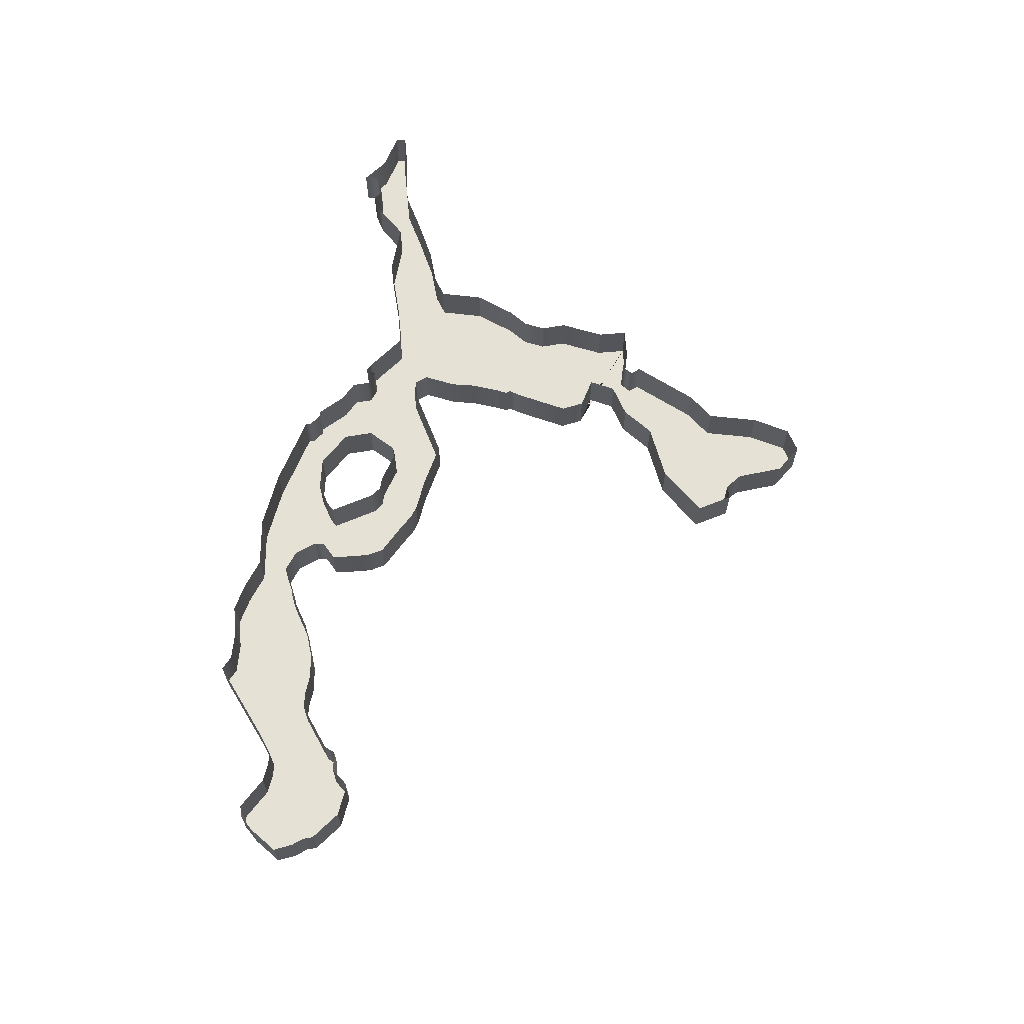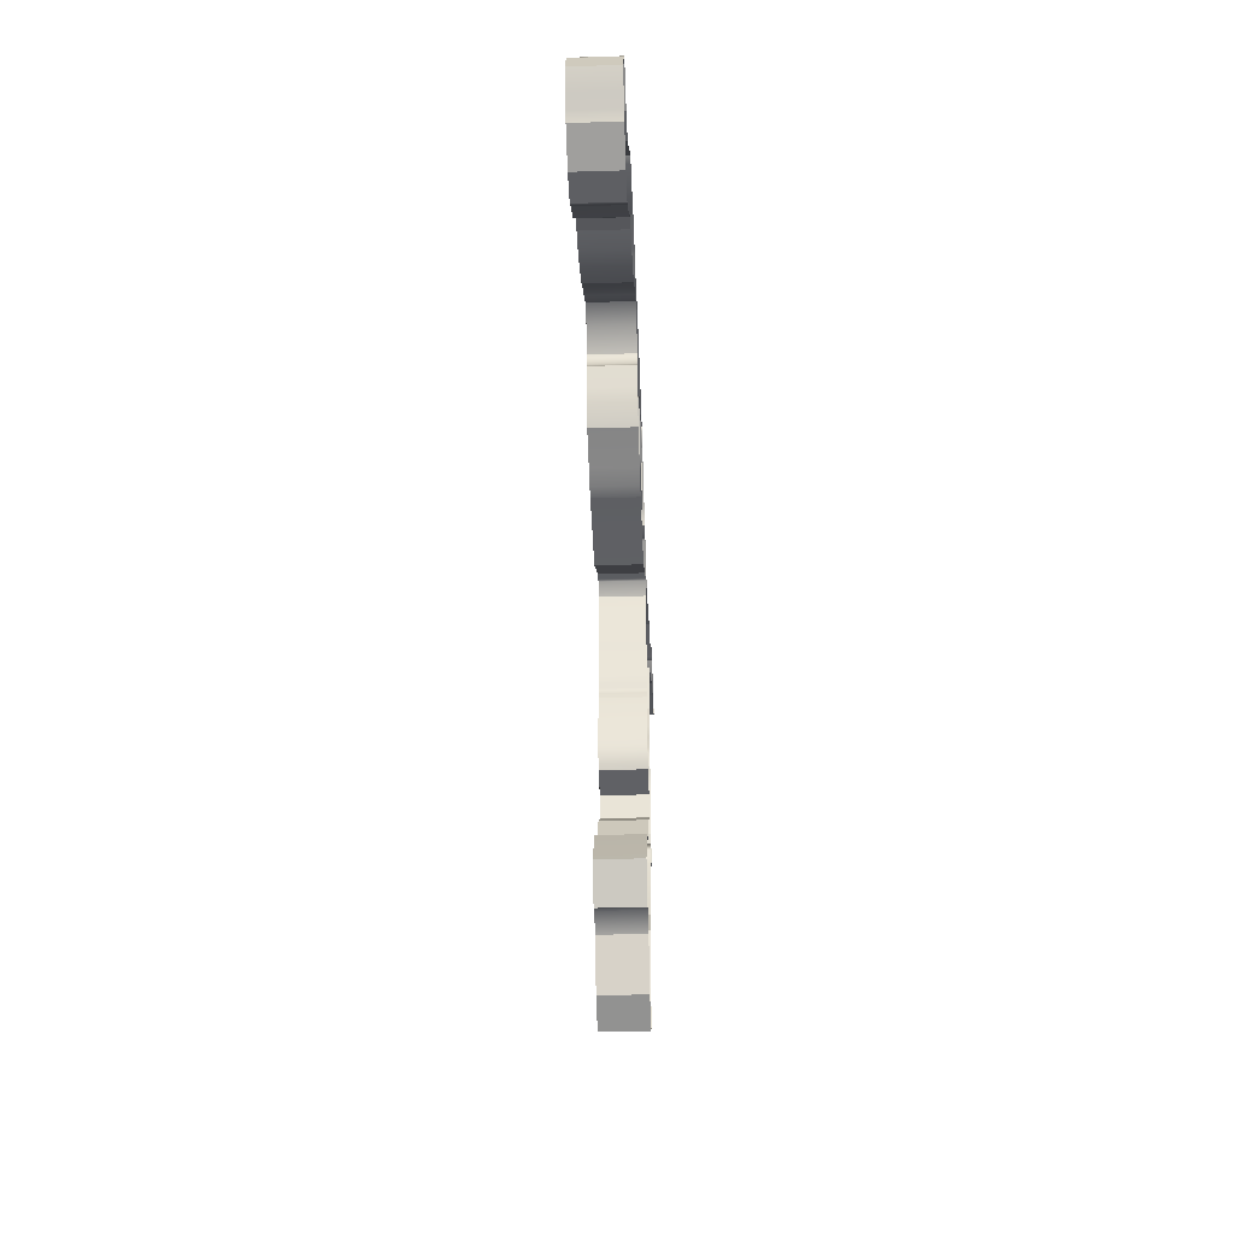
<metadata>
{"format":"obj","ext":"obj","renderer":"f3d","projection":"perspective","resolution":1024,"background":"white","views":[{"elev":64.3,"azim":105.8,"up":"+Y"},{"elev":-41.6,"azim":92.1,"up":"+Z"}]}
</metadata>
<code>
g Collision3
v 47.82 0 6.72
v 40.41 0 10.69
v 40.92 0 29.94
v 47 0 27.48
v 53.4 0 5.111
v 53.88 0 26.19
v 58.12 0 4.875
v 57.4 0 27.34
v 57.4 0 27.34
v 71.46 0 12.19
v 61.71 0 3.962
v 58.12 0 4.875
v 71.46 0 12.19
v 75.52 0 8.301
v 70.13 0 -4.425
v 61.71 0 3.962
v 75.52 0 8.301
v 78.74 0 7.732
v 70.9 0 -7.084
v 70.13 0 -4.425
v 75.4 0 -8.279
v 77.76 0 -12.26
v 82.56 0 7.669
v 78.85 0 -12.77
v 82.56 0 7.669
v 90.32 0 10.82
v 85.77 0 -12.9
v 78.85 0 -12.77
v 92.62 0 9.834
v 95.21 0 6.196
v 92.88 0 -8.79
v 88.52 0 -11.31
v 90.32 0 10.82
v 85.77 0 -12.9
v 95.21 0 6.196
v 96.44 0 3.567
v 93.91 0 -6.616
v 92.88 0 -8.79
v 96.05 0 -4.552
v 98.42 0 -0.6587
v 31.62 0 17.26
v 26.86 0 20.73
v 26.85 0 27.9
v 31.8 0 28.95
v 33.15 0 16.86
v 34.08 0 29.4
v 40.41 0 10.69
v 40.92 0 29.94
v 21.73 0 19.67
v 17.73 0 15.69
v 15.54 0 31.12
v 26.86 0 20.73
v 26.85 0 27.9
v 17.73 0 15.69
v 7.093 0 14.25
v 1.698 0 31.33
v 15.54 0 31.12
v 7.093 0 14.25
v 17.21 0 13.43
v 20.15 0 9.751
v 0.07963 0 5.52
v 3.192 0 -6.333
v 0.4151 0 -6.823
v 0.07963 0 5.52
v 6.886 0 -4.791
v 14.69 0 -1.896
v 17.06 0 1.295
v 18.58 0 5.295
v 20.15 0 9.751
v 0.4151 0 -6.823
v -7.68 0 -6.74
v -2.457 0 4.179
v -12.97 0 3.331
v -5.263 0 4.546
v -15.02 0 4.525
v -18.26 0 -7.49
v 1.698 0 31.33
v 7.093 0 14.25
v 5.719 0 16.13
v 1.263 0 19.83
v -6.022 0 21.48
v -10.1 0 29.95
v -6.022 0 21.48
v -14.73 0 17.77
v -15.65 0 29.36
v -10.1 0 29.95
v -14.73 0 17.77
v -17.69 0 11.6
v -32.43 0 16.94
v -30.71 0 20.65
v -26.11 0 22.24
v -15.78 0 28.29
v -15.65 0 29.36
v -18.9 0 26.6
v -20.03 0 26.95
v -18.26 0 -7.49
v -33.39 0 4.062
v -17.69 0 11.6
v -15.02 0 4.525
v -17.69 0 11.6
v -33.39 0 4.062
v -32.43 0 16.94
v -33.39 0 4.062
v -35.79 0 16.23
v -34.62 0 4.187
v -36.32 0 18.66
v -34.88 0 4.214
v -38.33 0 17.82
v -36.12 0 4.339
v -47.6 0 12.63
v -38.45 0 2.169
v -38.45 0 2.169
v -67.19 0 -4.708
v -65.61 0 5.461
v -47.6 0 12.63
v -65.61 0 5.461
v -57.17 0 16.11
v -69.48 0 8.924
v -70.28 0 22.21
v -77.27 0 12.81
v -38.29 0 -5.447
v -65.74 0 -10.63
v -64.82 0 -14.37
v -39.43 0 -10.98
v -62.44 0 -19.37
v -39.77 0 -17.36
v -67.19 0 -4.708
v -62.38 0 -21.86
v -39.71 0 -20.32
v -62.36 0 -22.7
v -40.55 0 -21.12
v -62.34 0 -23.68
v -40.2 0 -22.69
v -62.32 0 -24.57
v -40 0 -24.11
v -77.27 0 12.81
v -86.23 0 19.1
v -82.3 0 23.29
v -70.28 0 22.21
v -86.23 0 19.1
v -93.53 0 24.63
v -87.7 0 30.96
v -82.3 0 23.29
v -93.53 0 24.63
v -97.22 0 26.1
v -91.61 0 34.03
v -87.7 0 30.96
v -93.35 0 32.86
v -97.74 0 26.31
v -96.04 0 33.61
v -99.32 0 26.94
v -98.16 0 35.69
v -101.2 0 27.69
v -97.58 0 38.57
v -101.8 0 27.92
v -107.2 0 29.63
v -113.5 0 31.61
v -112.7 0 33.93
v -103.8 0 34.99
v -101.8 0 27.92
v -97.58 0 38.57
v -40 0 -24.11
v -39.17 0 -36.6
v -64.86 0 -29.8
v -62.32 0 -24.57
v -64.66 0 -40.32
v -42.1 0 -41.06
v -42.1 0 -41.06
v -49.29 0 -41.88
v -67.08 0 -46.75
v -64.66 0 -40.32
v -49.29 0 -41.88
v -48.9 0 -47.92
v -60.46 0 -49.13
v -67.08 0 -46.75
v -48.9 0 -47.92
v -56.23 0 -49.03
v -60.46 0 -49.13
v -55.05 0 -51.79
v -48.23 0 -48.65
v -56.89 0 -53.49
v -52.06 0 -69.34
v -42.72 0 -53.19
v -42.72 0 -53.19
v -38.91 0 -61.03
v -47.93 0 -75.87
v -52.06 0 -69.34
v -38.91 0 -61.03
v -27.43 0.01456 -68.08
v -32.07 0.01456 -87.48
v -47.93 0 -75.87
v -32.07 0.01456 -87.48
v -49.91 0 -87.64
v -37.26 0.01456 -97.3
v -37.26 0.01456 -97.3
v -44.4 0.01456 -100.6
v -48.96 0 -96.96
v -49.91 0 -87.64
v -27.43 0.01456 -68.08
v -23.53 0.01456 -73.75
v -28.04 0.01456 -84.96
v -32.07 0.01456 -87.48
v -25.28 0.01456 -86.25
v -19.81 0.01456 -79.3
v 47.82 0 6.72
v 47.82 9.878 6.72
v 40.41 9.878 10.69
v 40.41 0 10.69
v 53.4 0 5.111
v 53.4 9.878 5.111
v 58.12 0 4.875
v 58.12 9.878 4.875
v 40.92 0 29.94
v 40.92 9.878 29.94
v 47 9.878 27.48
v 47 0 27.48
v 53.88 0 26.19
v 53.88 9.878 26.19
v 57.4 0 27.34
v 57.4 9.878 27.34
v 61.71 0 3.962
v 61.71 9.878 3.962
v 58.12 9.878 4.875
v 58.12 0 4.875
v 57.4 0 27.34
v 57.4 9.878 27.34
v 71.46 9.878 12.19
v 71.46 0 12.19
v 70.13 0 -4.425
v 70.13 9.878 -4.425
v 61.71 9.878 3.962
v 61.71 0 3.962
v 71.46 0 12.19
v 71.46 9.878 12.19
v 75.52 9.878 8.301
v 75.52 0 8.301
v 70.9 0 -7.084
v 70.9 9.878 -7.084
v 70.13 9.878 -4.425
v 70.13 0 -4.425
v 75.4 0 -8.279
v 75.4 9.878 -8.279
v 77.76 0 -12.26
v 77.76 9.878 -12.26
v 78.85 0 -12.77
v 78.85 9.878 -12.77
v 75.52 0 8.301
v 75.52 9.878 8.301
v 78.74 9.878 7.732
v 78.74 0 7.732
v 82.56 0 7.669
v 82.56 9.878 7.669
v 85.77 0 -12.9
v 85.77 9.878 -12.9
v 78.85 9.878 -12.77
v 78.85 0 -12.77
v 82.56 0 7.669
v 82.56 9.878 7.669
v 90.32 9.878 10.82
v 90.32 0 10.82
v 92.88 0 -8.79
v 92.88 9.878 -8.79
v 88.52 9.878 -11.31
v 88.52 0 -11.31
v 85.77 0 -12.9
v 85.77 9.878 -12.9
v 92.62 0 9.834
v 92.62 9.878 9.834
v 95.21 9.878 6.196
v 95.21 0 6.196
v 90.32 0 10.82
v 90.32 9.878 10.82
v 93.91 0 -6.616
v 93.91 9.878 -6.616
v 92.88 9.878 -8.79
v 92.88 0 -8.79
v 96.05 0 -4.552
v 96.05 9.878 -4.552
v 98.42 0 -0.6587
v 98.42 9.878 -0.6587
v 95.21 0 6.196
v 95.21 9.878 6.196
v 96.44 9.878 3.567
v 96.44 0 3.567
v 98.42 0 -0.6587
v 98.42 9.878 -0.6587
v 31.62 0 17.26
v 31.62 9.878 17.26
v 26.86 9.878 20.73
v 26.86 0 20.73
v 33.15 0 16.86
v 33.15 9.878 16.86
v 40.41 0 10.69
v 40.41 9.878 10.69
v 26.85 0 27.9
v 26.85 9.878 27.9
v 31.8 9.878 28.95
v 31.8 0 28.95
v 34.08 0 29.4
v 34.08 9.878 29.4
v 40.92 0 29.94
v 40.92 9.878 29.94
v 21.73 0 19.67
v 21.73 9.878 19.67
v 17.73 9.878 15.69
v 17.73 0 15.69
v 26.86 0 20.73
v 26.86 9.878 20.73
v 26.85 9.878 27.9
v 26.85 0 27.9
v 15.54 0 31.12
v 15.54 9.878 31.12
v 1.698 0 31.33
v 1.698 9.878 31.33
v 15.54 9.878 31.12
v 15.54 0 31.12
v 17.21 0 13.43
v 17.21 9.878 13.43
v 20.15 9.878 9.751
v 20.15 0 9.751
v 17.73 0 15.69
v 17.73 9.878 15.69
v 7.093 9.878 14.25
v 7.093 0 14.25
v 0.07963 0 5.52
v 0.07963 9.878 5.52
v 17.06 0 1.295
v 17.06 9.878 1.295
v 14.69 9.878 -1.896
v 14.69 0 -1.896
v 18.58 0 5.295
v 18.58 9.878 5.295
v 20.15 0 9.751
v 20.15 9.878 9.751
v 3.192 0 -6.333
v 3.192 9.878 -6.333
v 0.4151 9.878 -6.823
v 0.4151 0 -6.823
v 6.886 0 -4.791
v 6.886 9.878 -4.791
v 14.69 0 -1.896
v 14.69 9.878 -1.896
v -2.457 0 4.179
v -2.457 9.878 4.179
v 0.07963 9.878 5.52
v 0.07963 0 5.52
v -5.263 0 4.546
v -5.263 9.878 4.546
v -12.97 0 3.331
v -12.97 9.878 3.331
v -15.02 0 4.525
v -15.02 9.878 4.525
v -18.26 9.878 -7.49
v -18.26 0 -7.49
v -7.68 0 -6.74
v -7.68 9.878 -6.74
v 0.4151 0 -6.823
v 0.4151 9.878 -6.823
v 1.263 0 19.83
v 1.263 9.878 19.83
v -6.022 9.878 21.48
v -6.022 0 21.48
v 5.719 0 16.13
v 5.719 9.878 16.13
v 7.093 0 14.25
v 7.093 9.878 14.25
v 1.698 9.878 31.33
v 1.698 0 31.33
v -10.1 0 29.95
v -10.1 9.878 29.95
v -6.022 0 21.48
v -6.022 9.878 21.48
v -14.73 9.878 17.77
v -14.73 0 17.77
v -15.65 0 29.36
v -15.65 9.878 29.36
v -10.1 9.878 29.95
v -10.1 0 29.95
v -17.69 9.878 11.6
v -17.69 0 11.6
v -14.73 0 17.77
v -14.73 9.878 17.77
v -15.78 0 28.29
v -15.78 9.878 28.29
v -15.65 9.878 29.36
v -15.65 0 29.36
v -18.9 0 26.6
v -18.9 9.878 26.6
v -20.03 0 26.95
v -20.03 9.878 26.95
v -26.11 0 22.24
v -26.11 9.878 22.24
v -30.71 0 20.65
v -30.71 9.878 20.65
v -32.43 0 16.94
v -32.43 9.878 16.94
v -17.69 0 11.6
v -17.69 9.878 11.6
v -15.02 9.878 4.525
v -15.02 0 4.525
v -18.26 0 -7.49
v -18.26 9.878 -7.49
v -33.39 9.878 4.062
v -33.39 0 4.062
v -47.6 0 12.63
v -47.6 9.878 12.63
v -38.33 9.878 17.82
v -38.33 0 17.82
v -36.32 0 18.66
v -36.32 9.878 18.66
v -35.79 0 16.23
v -35.79 9.878 16.23
v -32.43 0 16.94
v -32.43 9.878 16.94
v -36.12 0 4.339
v -36.12 9.878 4.339
v -38.45 9.878 2.169
v -38.45 0 2.169
v -34.88 9.878 4.214
v -34.88 0 4.214
v -34.62 9.878 4.187
v -34.62 0 4.187
v -33.39 0 4.062
v -33.39 9.878 4.062
v -67.19 0 -4.708
v -67.19 9.878 -4.708
v -65.61 9.878 5.461
v -65.61 0 5.461
v -38.29 0 -5.447
v -38.29 9.878 -5.447
v -39.43 9.878 -10.98
v -39.43 0 -10.98
v -39.77 0 -17.36
v -39.77 9.878 -17.36
v -38.45 0 2.169
v -38.45 9.878 2.169
v -39.71 0 -20.32
v -39.71 9.878 -20.32
v -40.55 0 -21.12
v -40.55 9.878 -21.12
v -40.2 0 -22.69
v -40.2 9.878 -22.69
v -40 0 -24.11
v -40 9.878 -24.11
v -64.82 0 -14.37
v -64.82 9.878 -14.37
v -65.74 9.878 -10.63
v -65.74 0 -10.63
v -62.44 0 -19.37
v -62.44 9.878 -19.37
v -67.19 0 -4.708
v -67.19 9.878 -4.708
v -62.38 9.878 -21.86
v -62.38 0 -21.86
v -62.36 9.878 -22.7
v -62.36 0 -22.7
v -62.34 9.878 -23.68
v -62.34 0 -23.68
v -62.32 0 -24.57
v -62.32 9.878 -24.57
v -70.28 0 22.21
v -70.28 9.878 22.21
v -57.17 9.878 16.11
v -57.17 0 16.11
v -47.6 0 12.63
v -47.6 9.878 12.63
v -69.48 0 8.924
v -69.48 9.878 8.924
v -77.27 9.878 12.81
v -77.27 0 12.81
v -65.61 0 5.461
v -65.61 9.878 5.461
v -82.3 0 23.29
v -82.3 9.878 23.29
v -70.28 9.878 22.21
v -70.28 0 22.21
v -77.27 0 12.81
v -77.27 9.878 12.81
v -86.23 9.878 19.1
v -86.23 0 19.1
v -87.7 0 30.96
v -87.7 9.878 30.96
v -82.3 9.878 23.29
v -82.3 0 23.29
v -86.23 0 19.1
v -86.23 9.878 19.1
v -93.53 9.878 24.63
v -93.53 0 24.63
v -91.61 0 34.03
v -91.61 9.878 34.03
v -87.7 9.878 30.96
v -87.7 0 30.96
v -93.35 0 32.86
v -93.35 9.878 32.86
v -96.04 0 33.61
v -96.04 9.878 33.61
v -98.16 0 35.69
v -98.16 9.878 35.69
v -97.58 0 38.57
v -97.58 9.878 38.57
v -93.53 0 24.63
v -93.53 9.878 24.63
v -97.22 9.878 26.1
v -97.22 0 26.1
v -97.74 0 26.31
v -97.74 9.878 26.31
v -99.32 0 26.94
v -99.32 9.878 26.94
v -101.2 0 27.69
v -101.2 9.878 27.69
v -101.8 0 27.92
v -101.8 9.878 27.92
v -112.7 0 33.93
v -112.7 9.878 33.93
v -103.8 9.878 34.99
v -103.8 0 34.99
v -97.58 0 38.57
v -97.58 9.878 38.57
v -107.2 0 29.63
v -107.2 9.878 29.63
v -113.5 9.878 31.61
v -113.5 0 31.61
v -101.8 0 27.92
v -101.8 9.878 27.92
v -113.5 0 31.61
v -113.5 9.878 31.61
v -112.7 9.878 33.93
v -112.7 0 33.93
v -40 0 -24.11
v -40 9.878 -24.11
v -39.17 9.878 -36.6
v -39.17 0 -36.6
v -42.1 0 -41.06
v -42.1 9.878 -41.06
v -64.86 0 -29.8
v -64.86 9.878 -29.8
v -62.32 9.878 -24.57
v -62.32 0 -24.57
v -64.66 0 -40.32
v -64.66 9.878 -40.32
v -42.1 0 -41.06
v -42.1 9.878 -41.06
v -49.29 9.878 -41.88
v -49.29 0 -41.88
v -67.08 0 -46.75
v -67.08 9.878 -46.75
v -64.66 9.878 -40.32
v -64.66 0 -40.32
v -49.29 0 -41.88
v -49.29 9.878 -41.88
v -48.9 9.878 -47.92
v -48.9 0 -47.92
v -60.46 0 -49.13
v -60.46 9.878 -49.13
v -67.08 9.878 -46.75
v -67.08 0 -46.75
v -56.23 0 -49.03
v -56.23 9.878 -49.03
v -60.46 9.878 -49.13
v -60.46 0 -49.13
v -55.05 0 -51.79
v -55.05 9.878 -51.79
v -56.89 0 -53.49
v -56.89 9.878 -53.49
v -52.06 0 -69.34
v -52.06 9.878 -69.34
v -42.72 0 -53.19
v -42.72 9.878 -53.19
v -38.91 9.878 -61.03
v -38.91 0 -61.03
v -47.93 0 -75.87
v -47.93 9.878 -75.87
v -52.06 9.878 -69.34
v -52.06 0 -69.34
v -38.91 0 -61.03
v -38.91 9.878 -61.03
v -27.43 9.892 -68.08
v -27.43 0.01456 -68.08
v -49.91 0 -87.64
v -49.91 9.878 -87.64
v -47.93 9.878 -75.87
v -47.93 0 -75.87
v -32.07 0.01456 -87.48
v -32.07 9.892 -87.48
v -37.26 9.892 -97.3
v -37.26 0.01456 -97.3
v -48.96 0 -96.96
v -48.96 9.878 -96.96
v -49.91 9.878 -87.64
v -49.91 0 -87.64
v -37.26 0.01456 -97.3
v -37.26 9.892 -97.3
v -44.4 9.892 -100.6
v -44.4 0.01456 -100.6
v -44.4 0.01456 -100.6
v -44.4 9.892 -100.6
v -48.96 9.878 -96.96
v -48.96 0 -96.96
v -27.43 0.01456 -68.08
v -27.43 9.892 -68.08
v -23.53 9.892 -73.75
v -23.53 0.01456 -73.75
v -19.81 0.01456 -79.3
v -19.81 9.892 -79.3
v -28.04 0.01456 -84.96
v -28.04 9.892 -84.96
v -32.07 9.892 -87.48
v -32.07 0.01456 -87.48
v -25.28 0.01456 -86.25
v -25.28 9.892 -86.25
v -19.81 0.01456 -79.3
v -19.81 9.892 -79.3
v -25.28 9.892 -86.25
v -25.28 0.01456 -86.25
v -48.23 9.878 -48.65
v -42.72 9.878 -53.19
v -42.72 0 -53.19
v -48.23 0 -48.65
v -48.9 9.878 -47.92
v -48.9 0 -47.92
f 1 2 3
f 1 3 4
f 5 1 4
f 5 4 6
f 7 5 6
f 7 6 8
f 9 10 11
f 9 11 12
f 13 14 15
f 13 15 16
f 17 18 19
f 17 19 20
f 18 21 19
f 18 22 21
f 18 23 22
f 23 24 22
f 25 26 27
f 25 27 28
f 29 30 31
f 29 31 32
f 33 29 32
f 33 32 34
f 35 36 37
f 35 37 38
f 36 39 37
f 36 40 39
f 41 42 43
f 41 43 44
f 45 41 44
f 45 44 46
f 47 45 46
f 47 46 48
f 49 50 51
f 51 52 49
f 51 53 52
f 54 55 56
f 54 56 57
f 58 54 59
f 58 59 60
f 60 61 58
f 62 63 64
f 64 65 62
f 64 66 65
f 64 67 66
f 64 68 67
f 64 69 68
f 64 70 71
f 71 72 64
f 71 73 72
f 74 72 73
f 75 73 71
f 71 76 75
f 77 78 79
f 79 80 77
f 80 81 77
f 81 82 77
f 83 84 85
f 83 85 86
f 87 88 89
f 89 90 87
f 90 91 87
f 91 92 87
f 92 93 87
f 91 94 92
f 95 94 91
f 96 97 98
f 96 98 99
f 100 101 102
f 103 104 102
f 103 105 104
f 105 106 104
f 105 107 106
f 107 108 106
f 107 109 108
f 109 110 108
f 109 111 110
f 112 113 114
f 112 114 115
f 116 117 115
f 116 118 117
f 118 119 117
f 118 120 119
f 112 121 122
f 121 123 122
f 121 124 123
f 124 125 123
f 124 126 125
f 112 122 127
f 126 128 125
f 126 129 128
f 129 130 128
f 129 131 130
f 131 132 130
f 131 133 132
f 133 134 132
f 133 135 134
f 136 137 138
f 136 138 139
f 140 141 142
f 140 142 143
f 144 145 146
f 144 146 147
f 145 148 146
f 145 149 148
f 149 150 148
f 149 151 150
f 151 152 150
f 151 153 152
f 153 154 152
f 153 155 154
f 156 157 158
f 156 158 159
f 160 156 159
f 160 159 161
f 162 163 164
f 162 164 165
f 163 166 164
f 163 167 166
f 168 169 170
f 168 170 171
f 172 173 174
f 172 174 175
f 176 177 178
f 176 179 177
f 176 180 179
f 180 181 179
f 180 182 181
f 180 183 182
f 184 185 186
f 184 186 187
f 188 189 190
f 188 190 191
f 192 193 191
f 192 194 193
f 195 196 197
f 195 197 198
f 199 200 201
f 199 201 202
f 200 203 201
f 200 204 203
f 205 206 207
f 205 207 208
f 209 206 205
f 209 210 206
f 211 210 209
f 211 212 210
f 213 214 215
f 213 215 216
f 215 217 216
f 215 218 217
f 218 219 217
f 218 220 219
f 221 222 223
f 221 223 224
f 225 226 227
f 225 227 228
f 229 230 231
f 229 231 232
f 233 234 235
f 233 235 236
f 237 238 239
f 237 239 240
f 241 238 237
f 241 242 238
f 243 242 241
f 243 244 242
f 245 244 243
f 245 246 244
f 247 248 249
f 247 249 250
f 249 251 250
f 249 252 251
f 253 254 255
f 253 255 256
f 257 258 259
f 257 259 260
f 261 262 263
f 261 263 264
f 263 265 264
f 263 266 265
f 267 268 269
f 267 269 270
f 271 268 267
f 271 272 268
f 273 274 275
f 273 275 276
f 277 274 273
f 277 278 274
f 279 278 277
f 279 280 278
f 281 282 283
f 281 283 284
f 283 285 284
f 283 286 285
f 287 288 289
f 287 289 290
f 291 288 287
f 291 292 288
f 293 292 291
f 293 294 292
f 295 296 297
f 295 297 298
f 297 299 298
f 297 300 299
f 300 301 299
f 300 302 301
f 303 304 305
f 303 305 306
f 307 304 303
f 307 308 304
f 309 310 311
f 309 311 312
f 313 314 315
f 313 315 316
f 317 318 319
f 317 319 320
f 321 318 317
f 321 322 318
f 323 324 325
f 323 325 326
f 327 328 329
f 327 329 330
f 331 328 327
f 331 332 328
f 333 332 331
f 333 334 332
f 335 336 337
f 335 337 338
f 339 336 335
f 339 340 336
f 341 340 339
f 341 342 340
f 343 344 345
f 343 345 346
f 347 344 343
f 347 348 344
f 349 348 347
f 349 350 348
f 351 350 349
f 351 352 350
f 353 354 355
f 353 355 356
f 356 355 357
f 356 357 358
f 359 360 361
f 359 361 362
f 363 360 359
f 363 364 360
f 365 364 363
f 365 366 364
f 367 368 369
f 367 369 370
f 371 372 373
f 371 373 374
f 375 376 377
f 375 377 378
f 379 380 381
f 379 381 382
f 383 384 385
f 383 385 386
f 387 384 383
f 387 388 384
f 389 388 387
f 389 390 388
f 391 390 389
f 391 392 390
f 393 392 391
f 393 394 392
f 395 394 393
f 395 396 394
f 397 398 399
f 397 399 400
f 401 402 403
f 401 403 404
f 405 406 407
f 405 407 408
f 407 409 408
f 407 410 409
f 410 411 409
f 410 412 411
f 412 413 411
f 412 414 413
f 415 416 417
f 415 417 418
f 419 416 415
f 419 415 420
f 421 419 420
f 421 420 422
f 423 421 422
f 423 424 421
f 425 426 427
f 425 427 428
f 429 430 431
f 429 431 432
f 431 433 432
f 431 434 433
f 435 430 429
f 435 436 430
f 434 437 433
f 434 438 437
f 438 439 437
f 438 440 439
f 440 441 439
f 440 442 441
f 442 443 441
f 442 444 443
f 445 446 447
f 445 447 448
f 449 446 445
f 449 450 446
f 447 451 448
f 447 452 451
f 453 450 449
f 453 449 454
f 455 453 454
f 455 454 456
f 457 455 456
f 457 456 458
f 459 457 458
f 459 460 457
f 461 462 463
f 461 463 464
f 463 465 464
f 463 466 465
f 467 468 469
f 467 469 470
f 471 468 467
f 471 472 468
f 473 474 475
f 473 475 476
f 477 478 479
f 477 479 480
f 481 482 483
f 481 483 484
f 485 486 487
f 485 487 488
f 489 490 491
f 489 491 492
f 493 490 489
f 493 494 490
f 495 494 493
f 495 496 494
f 497 496 495
f 497 498 496
f 499 498 497
f 499 500 498
f 501 502 503
f 501 503 504
f 503 505 504
f 503 506 505
f 506 507 505
f 506 508 507
f 508 509 507
f 508 510 509
f 510 511 509
f 510 512 511
f 513 514 515
f 513 515 516
f 515 517 516
f 515 518 517
f 519 520 521
f 519 521 522
f 523 520 519
f 523 524 520
f 525 526 527
f 525 527 528
f 529 530 531
f 529 531 532
f 531 533 532
f 531 534 533
f 535 536 537
f 535 537 538
f 539 536 535
f 539 540 536
f 541 542 543
f 541 543 544
f 545 546 547
f 545 547 548
f 549 550 551
f 549 551 552
f 553 554 555
f 553 555 556
f 557 558 559
f 557 559 560
f 561 558 557
f 561 562 558
f 563 562 561
f 563 564 562
f 565 564 563
f 565 566 564
f 567 568 569
f 567 569 570
f 571 572 573
f 571 573 574
f 575 576 577
f 575 577 578
f 579 580 581
f 579 581 582
f 583 584 585
f 583 585 586
f 587 588 589
f 587 589 590
f 591 592 593
f 591 593 594
f 595 596 597
f 595 597 598
f 599 600 601
f 599 601 602
f 601 603 602
f 601 604 603
f 605 606 607
f 605 607 608
f 609 606 605
f 609 610 606
f 611 612 613
f 611 613 614
f 615 616 617
f 615 617 618
f 619 615 618
f 619 618 620

</code>
